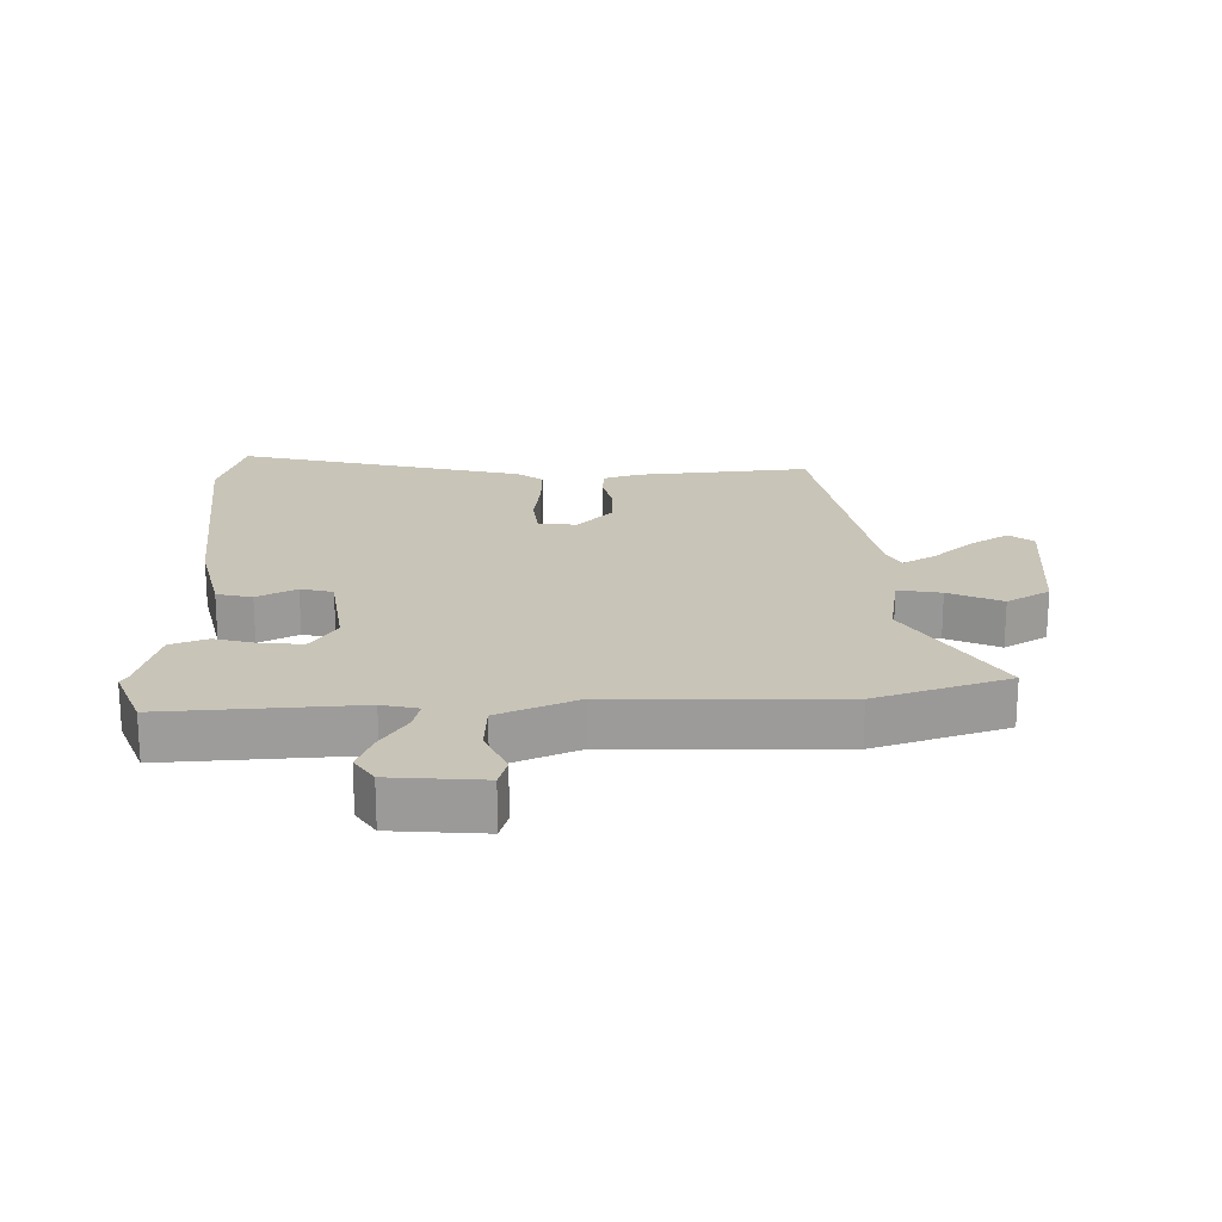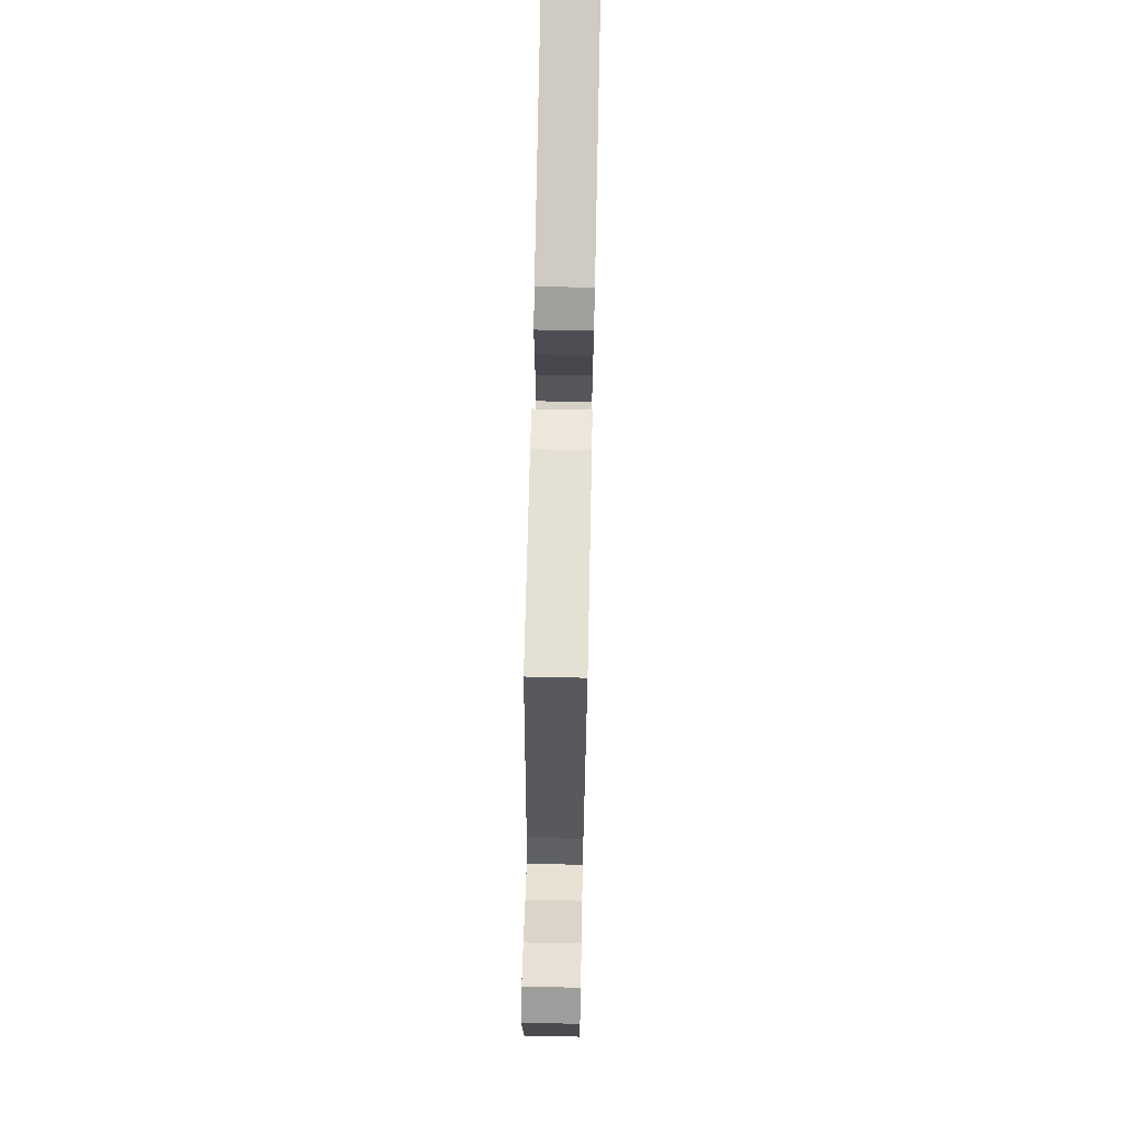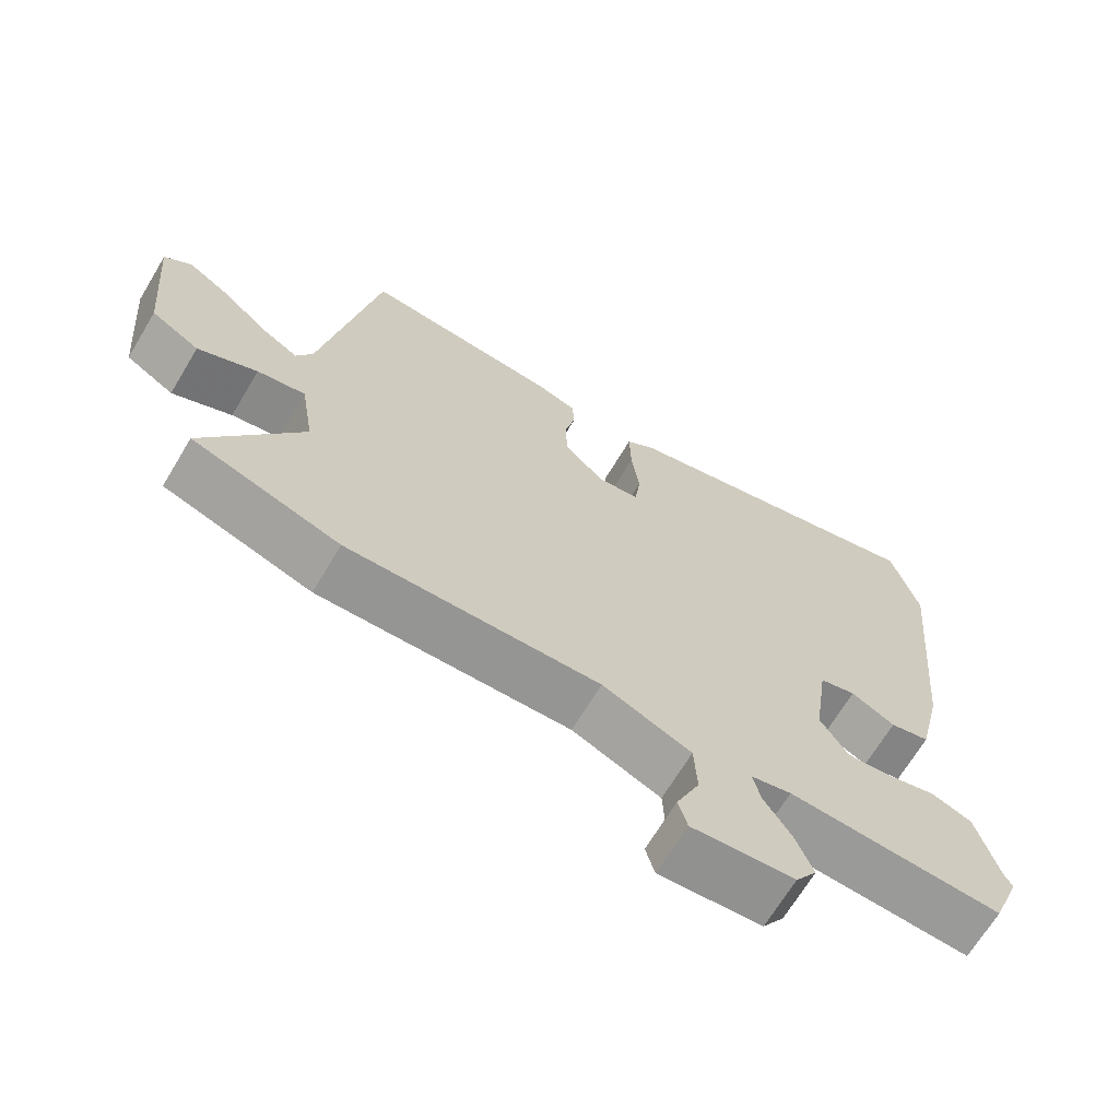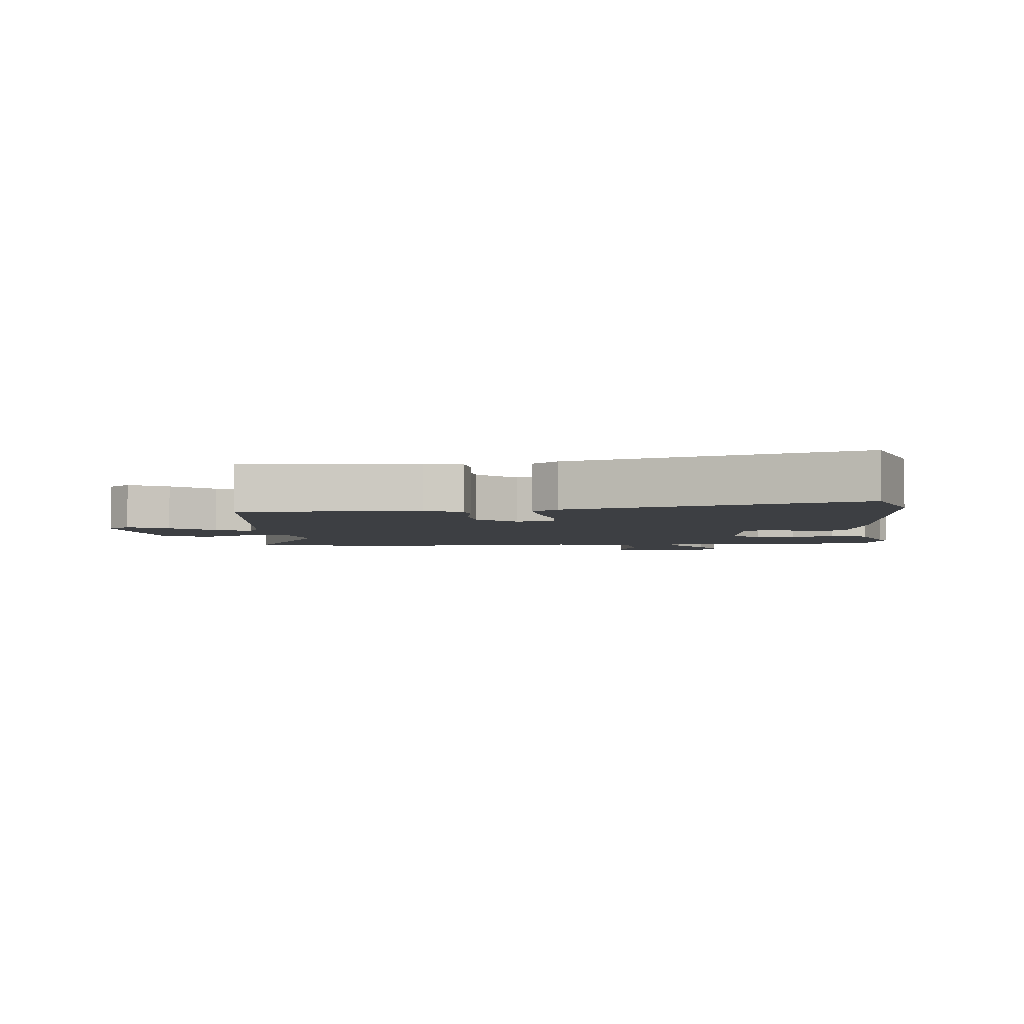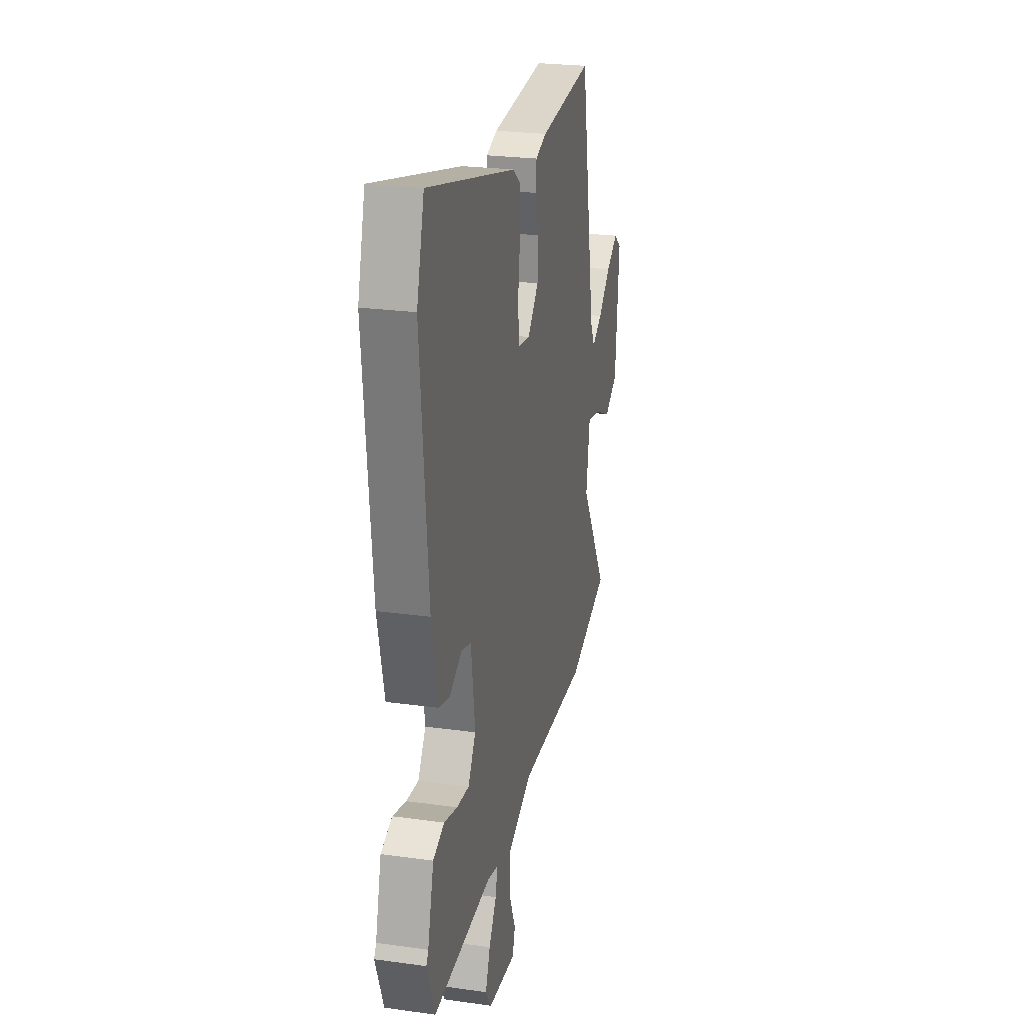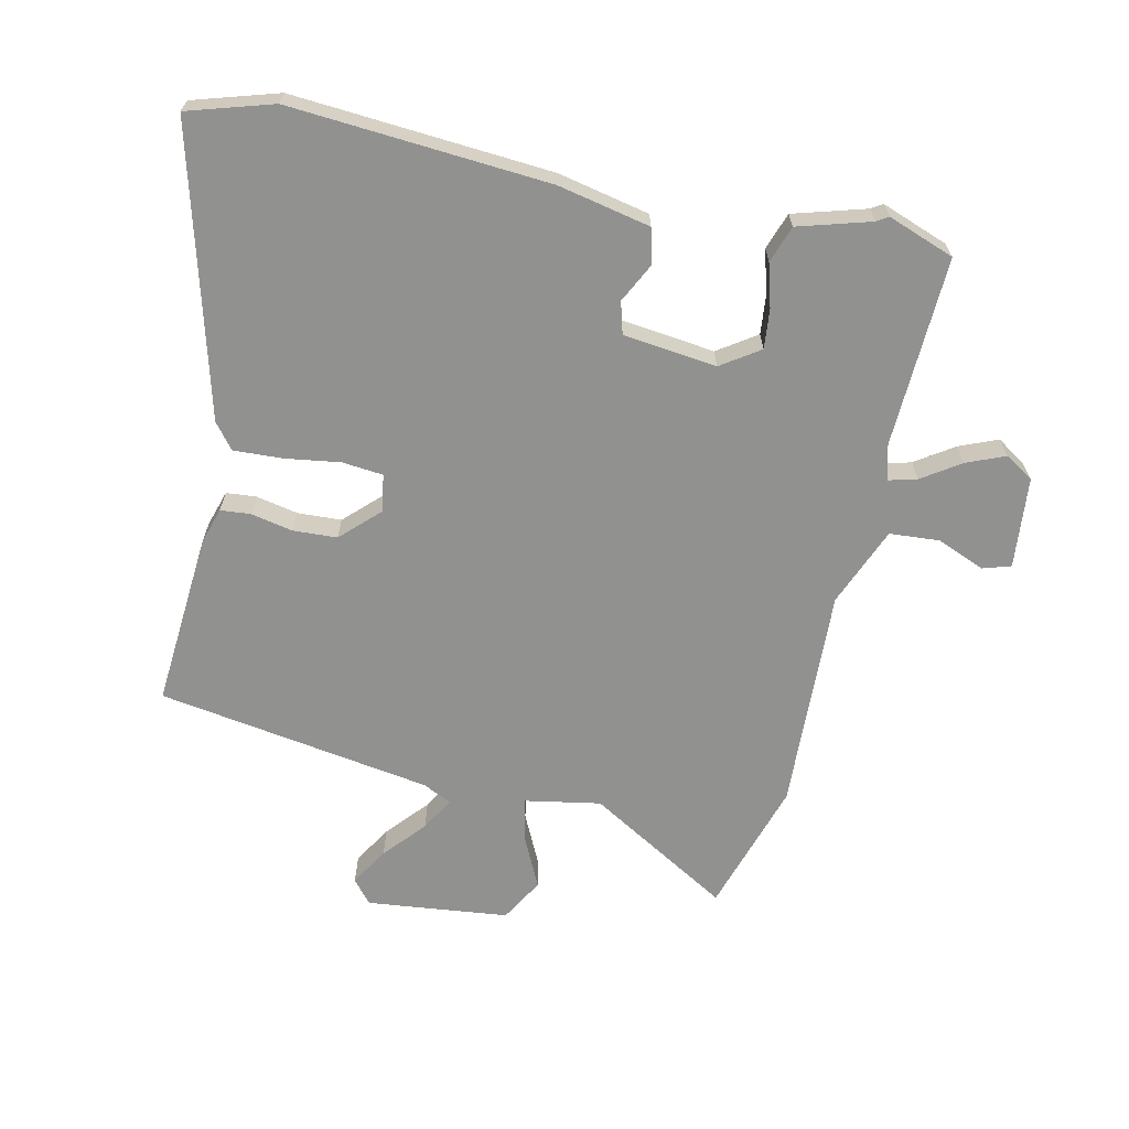
<metadata>
{"format":"obj","ext":"obj","renderer":"f3d","projection":"perspective","resolution":1024,"background":"white","views":[{"elev":20.1,"azim":179.0,"up":"+Y"},{"elev":71.2,"azim":-88.8,"up":"+Z"},{"elev":-67.8,"azim":-30.9,"up":"+Z"},{"elev":-3.8,"azim":7.8,"up":"+Y"},{"elev":24.6,"azim":102.9,"up":"+Z"},{"elev":-66.0,"azim":78.8,"up":"+Y"}]}
</metadata>
<code>
v 0.476 0.07 0.586
v 0.514 0.07 0.45
v 0.475 0.07 0.04
v 0.441 0.07 -0.106
v 0.385 0.07 -0.119
v 0.323 0.07 -0.086
v 0.272 0.07 -0.099
v 0.251 0.07 -0.247
v 0.291 0.07 -0.309
v 0.354 0.07 -0.304
v 0.423 0.07 -0.286
v 0.481 0.07 -0.308
v 0.512 0.07 -0.424
v 0.523 0.07 -0.442
v 0.482 0.07 -0.547
v 0.18 0.07 -0.528
v 0.123 0.07 -0.541
v 0.134 0.07 -0.587
v 0.173 0.07 -0.648
v 0.197 0.07 -0.71
v 0.167 0.07 -0.755
v 0.022 0.07 -0.766
v 0.009 0.07 -0.721
v 0.042 0.07 -0.645
v 0.038 0.07 -0.566
v -0.087 0.07 -0.512
v -0.443 0.07 -0.519
v -0.652 0.07 -0.449
v -0.514 0.07 -0.226
v -0.533 0.07 -0.106
v -0.601 0.07 -0.118
v -0.685 0.07 -0.156
v -0.753 0.07 -0.115
v -0.773 0.07 0.111
v -0.735 0.07 0.141
v -0.675 0.07 0.103
v -0.611 0.07 0.045
v -0.559 0.07 0.014
v -0.536 0.07 0.059
v -0.457 0.07 0.494
v -0.18 0.07 0.467
v -0.123 0.07 0.448
v -0.12 0.07 0.4
v -0.135 0.07 0.334
v -0.133 0.07 0.264
v -0.077 0.07 0.204
v -0.017 0.07 0.212
v -0.009 0.07 0.277
v -0.02 0.07 0.365
v -0.022 0.07 0.443
v 0.019 0.07 0.474
v 0.476 0 0.586
v 0.514 0 0.45
v 0.475 0 0.04
v 0.441 0 -0.106
v 0.385 0 -0.119
v 0.323 0 -0.086
v 0.272 0 -0.099
v 0.251 0 -0.247
v 0.291 0 -0.309
v 0.354 0 -0.304
v 0.423 0 -0.286
v 0.481 0 -0.308
v 0.512 0 -0.424
v 0.523 0 -0.442
v 0.482 0 -0.547
v 0.18 0 -0.528
v 0.123 0 -0.541
v 0.134 0 -0.587
v 0.173 0 -0.648
v 0.197 0 -0.71
v 0.167 0 -0.755
v 0.022 0 -0.766
v 0.009 0 -0.721
v 0.042 0 -0.645
v 0.038 0 -0.566
v -0.087 0 -0.512
v -0.443 0 -0.519
v -0.652 0 -0.449
v -0.514 0 -0.226
v -0.533 0 -0.106
v -0.601 0 -0.118
v -0.685 0 -0.156
v -0.753 0 -0.115
v -0.773 0 0.111
v -0.735 0 0.141
v -0.675 0 0.103
v -0.611 0 0.045
v -0.559 0 0.014
v -0.536 0 0.059
v -0.457 0 0.494
v -0.18 0 0.467
v -0.123 0 0.448
v -0.12 0 0.4
v -0.135 0 0.334
v -0.133 0 0.264
v -0.077 0 0.204
v -0.017 0 0.212
v -0.009 0 0.277
v -0.02 0 0.365
v -0.022 0 0.443
v 0.019 0 0.474
f 48 49 50 51
f 47 48 51 1
f 41 42 43 44
f 39 40 41 44
f 38 39 44 45
f 34 35 36 37
f 34 37 38
f 31 32 33 34
f 30 31 34 38
f 26 27 28 29
f 25 26 29 30
f 21 22 23 24
f 21 24 25
f 18 19 20 21
f 17 18 21 25
f 13 14 15 16
f 13 16 17
f 10 11 12 13
f 9 10 13 17
f 8 9 17 25
f 3 4 5 6
f 3 6 7
f 47 1 2 3
f 46 47 3 7
f 38 45 46
f 25 30 38 46
f 7 8 25 46
f 102 101 100 99
f 52 102 99 98
f 95 94 93 92
f 95 92 91 90
f 96 95 90 89
f 88 87 86 85
f 89 88 85
f 85 84 83 82
f 89 85 82 81
f 80 79 78 77
f 81 80 77 76
f 75 74 73 72
f 76 75 72
f 72 71 70 69
f 76 72 69 68
f 67 66 65 64
f 68 67 64
f 64 63 62 61
f 68 64 61 60
f 76 68 60 59
f 57 56 55 54
f 58 57 54
f 54 53 52 98
f 58 54 98 97
f 97 96 89
f 97 89 81 76
f 97 76 59 58
f 1 52 53 2
f 2 53 54 3
f 3 54 55 4
f 4 55 56 5
f 5 56 57 6
f 6 57 58 7
f 7 58 59 8
f 8 59 60 9
f 9 60 61 10
f 10 61 62 11
f 11 62 63 12
f 12 63 64 13
f 13 64 65 14
f 14 65 66 15
f 15 66 67 16
f 16 67 68 17
f 17 68 69 18
f 18 69 70 19
f 19 70 71 20
f 20 71 72 21
f 21 72 73 22
f 22 73 74 23
f 23 74 75 24
f 24 75 76 25
f 25 76 77 26
f 26 77 78 27
f 27 78 79 28
f 28 79 80 29
f 29 80 81 30
f 30 81 82 31
f 31 82 83 32
f 32 83 84 33
f 33 84 85 34
f 34 85 86 35
f 35 86 87 36
f 36 87 88 37
f 37 88 89 38
f 38 89 90 39
f 39 90 91 40
f 40 91 92 41
f 41 92 93 42
f 42 93 94 43
f 43 94 95 44
f 44 95 96 45
f 45 96 97 46
f 46 97 98 47
f 47 98 99 48
f 48 99 100 49
f 49 100 101 50
f 50 101 102 51
f 51 102 52 1

</code>
